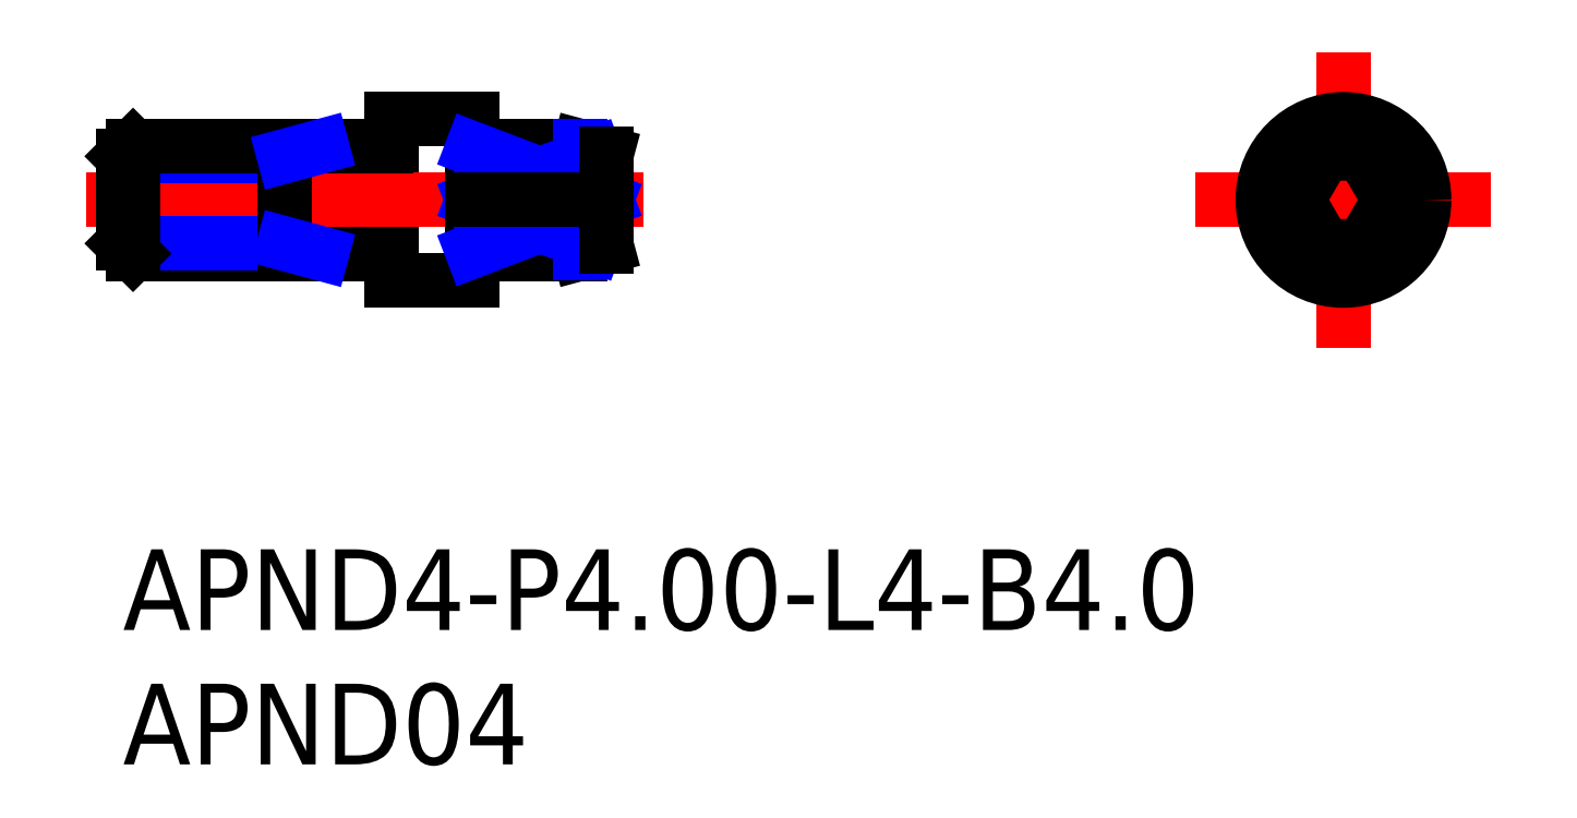
<metadata>
{"format":"dxf","ext":"dxf","renderer":"ezdxf+matplotlib","layout":"modelspace","background":"white","min_lineweight":24,"dpi":150}
</metadata>
<code>
0
SECTION
2
ENTITIES
0
INSERT
8
MSM_CONTINUOUS
2
*U3
10
0
20
0
30
0
0
INSERT
8
MSM_CONTINUOUS
2
*U4
10
0
20
0
30
0
0
LINE
8
MSM_CENTER
10
45.41
20
18.5
30
0
11
45.41
21
7.5
31
0
0
LINE
8
MSM_CENTER
10
39.91
20
13
30
0
11
50.91
21
13
31
0
0
CIRCLE
8
MSM_CONTINUOUS
10
45.41
20
13
30
0
40
3
0
LINE
8
MSM_CONTINUOUS
10
10
20
16
30
0
11
10
21
10
31
0
0
LINE
8
MSM_CONTINUOUS
10
13
20
16
30
0
11
13
21
10
31
0
0
LINE
8
MSM_CONTINUOUS
10
13
20
16
30
0
11
10
21
16
31
0
0
LINE
8
MSM_CONTINUOUS
10
13
20
10
30
0
11
10
21
10
31
0
0
ARC
8
MSM_CONTINUOUS
10
9.8
20
15.2
30
0
40
0.2
50
270
51
0
0
ARC
8
MSM_CONTINUOUS
10
9.8
20
10.8
30
0
40
0.2
50
0
51
90
0
LINE
8
MSM_CENTER
10
-1.35
20
13
30
0
11
19.35
21
13
31
0
0
LINE
8
MSM_CONTINUOUS
10
17
20
11
30
0
11
13.2
21
11
31
0
0
LINE
8
MSM_CONTINUOUS
10
18
20
11.27
30
0
11
17
21
11
31
0
0
LINE
8
MSM_CONTINUOUS
10
17
20
15
30
0
11
13.2
21
15
31
0
0
LINE
8
MSM_CONTINUOUS
10
18
20
14.73
30
0
11
17
21
15
31
0
0
ARC
8
MSM_CONTINUOUS
10
13.2
20
10.8
30
0
40
0.2
50
90
51
180
0
ARC
8
MSM_CONTINUOUS
10
13.2
20
15.2
30
0
40
0.2
50
180
51
270
0
LINE
8
MSM_CONTINUOUS
10
44.81
20
14.91
30
0
11
43.71
21
13
31
0
0
LINE
8
MSM_CONTINUOUS
10
47.11
20
13
30
0
11
46.01
21
11.09
31
0
0
LINE
8
MSM_CONTINUOUS
10
46.01
20
14.91
30
0
11
47.11
21
13
31
0
0
LINE
8
MSM_CONTINUOUS
10
43.71
20
13
30
0
11
44.81
21
11.09
31
0
0
ARC
8
MSM_CONTINUOUS
10
45.41
20
13
30
0
40
2
50
252.5
51
287.5
0
ARC
8
MSM_CONTINUOUS
10
45.41
20
13
30
0
40
2
50
72.54
51
107.5
0
LINE
8
MSM_CONTINUOUS
10
13
20
14.91
30
0
11
17
21
14.91
31
0
0
ARC
8
MSM_CONTINUOUS
10
14.15
20
6.028
30
0
40
9.326
50
65.61
51
72.2
0
ARC
8
MSM_CONTINUOUS
10
14.15
20
19.97
30
0
40
9.326
50
287.8
51
294.4
0
LINE
8
MSM_CONTINUOUS
10
13
20
11.09
30
0
11
17
21
11.09
31
0
0
LINE
8
MSM_NARROW
10
13
20
14.91
30
0
11
18
21
13
31
0
0
LINE
8
MSM_NARROW
10
18
20
13
30
0
11
13
21
11.09
31
0
0
LINE
8
MSM_NARROW
10
17.57
20
14.71
30
0
11
13
21
13
31
0
0
LINE
8
MSM_NARROW
10
13
20
13
30
0
11
17.57
21
11.29
31
0
0
LINE
8
MSM_NARROW
10
17
20
14.98
30
0
11
17
21
14.91
31
0
0
LINE
8
MSM_NARROW
10
17
20
11.09
30
0
11
17
21
11.02
31
0
0
LINE
8
MSM_CONTINUOUS
10
13
20
13
30
0
11
18
21
13
31
0
0
LINE
8
MSM_CONTINUOUS
10
9.8
20
11
30
0
11
0.379
21
11
31
0
0
LINE
8
MSM_NARROW
10
6
20
11.38
30
0
11
0
21
11.38
31
0
0
LINE
8
MSM_NARROW
10
6
20
14.62
30
0
11
0
21
14.62
31
0
0
LINE
8
MSM_CONTINUOUS
10
9.8
20
15
30
0
11
0.379
21
15
31
0
0
LINE
8
MSM_CONTINUOUS
10
0
20
14.62
30
0
11
0
21
11.38
31
0
0
LINE
8
MSM_CONTINUOUS
10
0
20
11.38
30
0
11
0.379
21
11
31
0
0
LINE
8
MSM_CONTINUOUS
10
0.379
20
11
30
0
11
0.379
21
15
31
0
0
LINE
8
MSM_CONTINUOUS
10
0.379
20
15
30
0
11
0
21
14.62
31
0
0
LINE
8
MSM_CONTINUOUS
10
6
20
15
30
0
11
6
21
11
31
0
0
LINE
8
MSM_NARROW
10
7.4
20
15
30
0
11
6
21
14.62
31
0
0
LINE
8
MSM_NARROW
10
7.4
20
11
30
0
11
6
21
11.38
31
0
0
LINE
8
MSM_CONTINUOUS
10
18
20
14.73
30
0
11
18
21
11.27
31
0
0
ARC
8
MSM_CONTINUOUS
10
45.41
20
13
30
0
40
1.732
50
61.71
51
118.3
0
ARC
8
MSM_CONTINUOUS
10
45.41
20
13
30
0
40
1.732
50
241.7
51
298.3
0
ENDSEC
0
EOF

</code>
